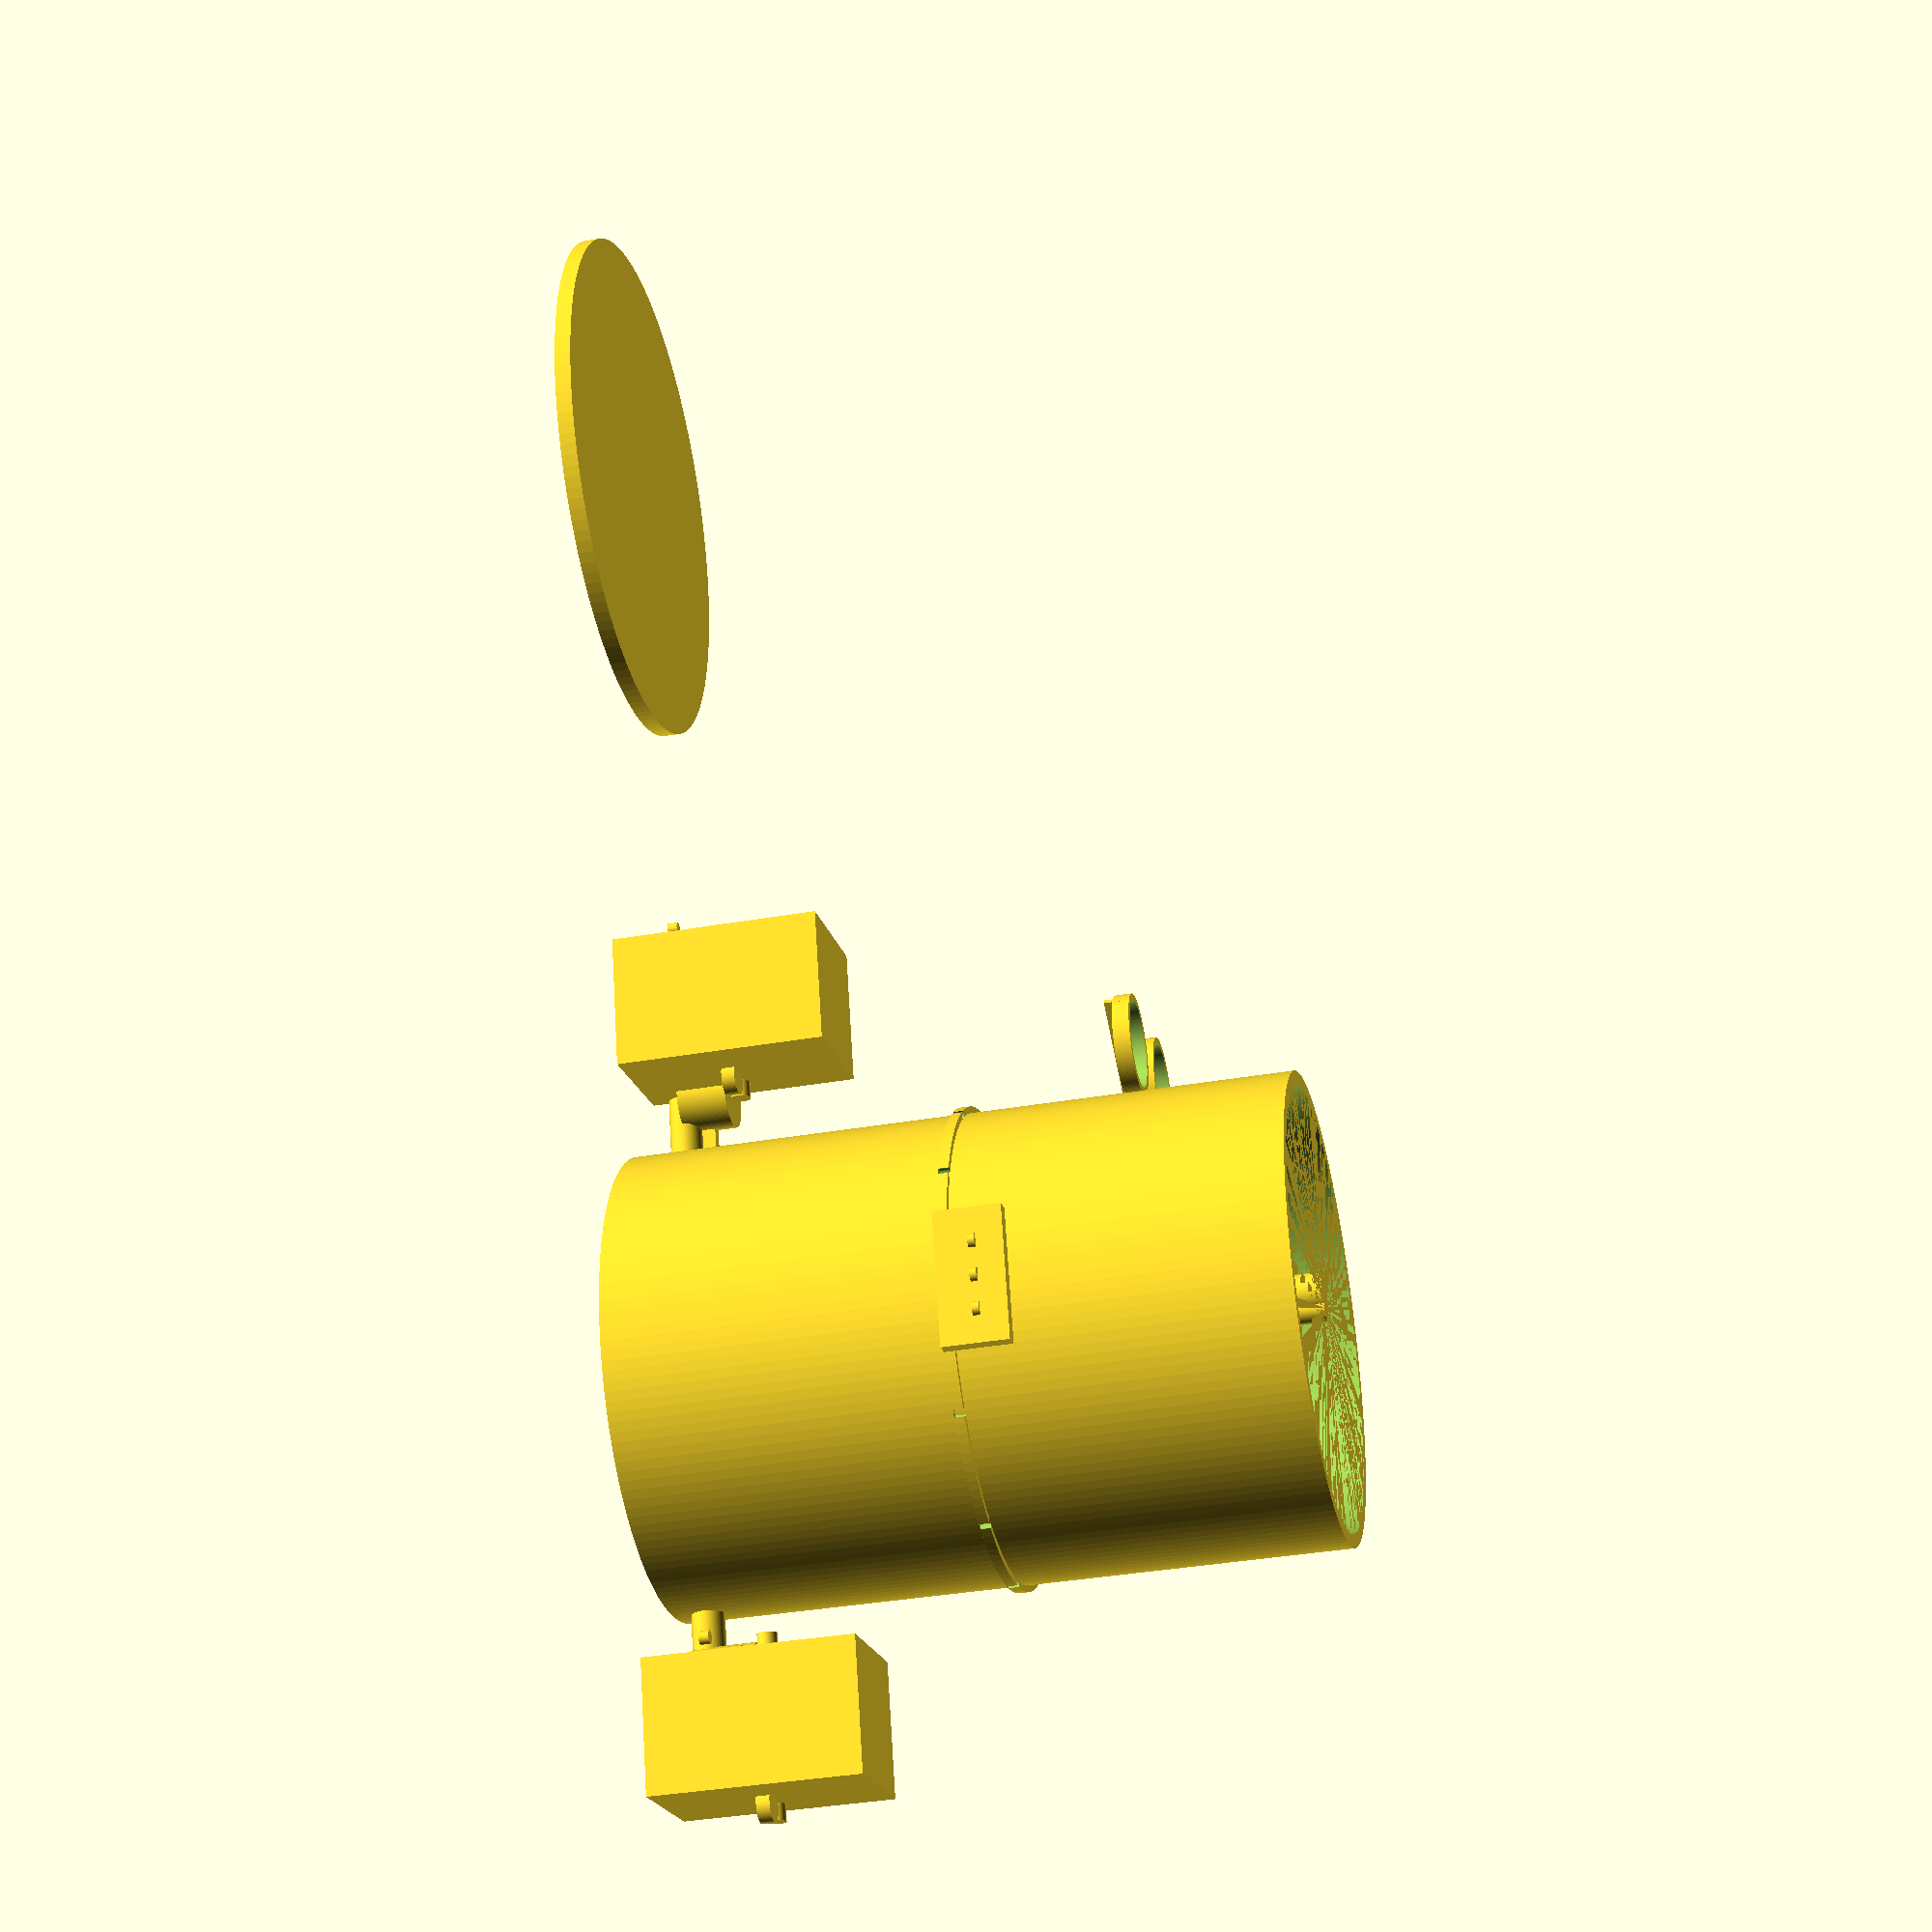
<openscad>
////////////////////////////////////////////////////////////
// BioCycle Reactor - Combined Detailed Version (Apple Edition)
// Author: Aarnav & Piyush- Built with help of ChatGPT
// Date: January 2025
//
// Features:
// - Solid removable lid (separate part) with refined cylindrical handle
// - Reactor body with a solid bottom and decorative aesthetic ring
// - Sleek, Mac Pro–inspired top handle with perforations for easy carrying
// - Fluid containers with smooth cylindrical brackets and spigot handles
// - Control panel with buttons on the front
// - Raspberry Pi mount with mounting holes and realistic wires on the back
// - Zero-support design for easy printing
////////////////////////////////////////////////////////////

$fn = 150; // Higher = smoother curves

////////////////////////////////////////////////////////////
// Master Parameters
////////////////////////////////////////////////////////////
scaleFactor = 1.0;

// Reactor Dimensions
reac_diameter = 140;  
reac_height = 200;  
wall_thickness = 4;  
floor_thickness = 5;  // Acts as the solid bottom

// Lid Parameters
lid_thickness = 5;  
lid_flange_width = 10;  

// Fans
fan_diameter = 30;  
fan_thickness = 5;  
fan_offset = 50;  

// Baffles
baffle_count = 4;  
baffle_height = 0.8 * reac_height;  
baffle_tilt_angle = 15;  

// Stirrer & Impeller
shaft_diameter = 8;  
impeller_diameter = 50;  
impeller_blade_count = 4;  
impeller_height = 10;  
impeller_blade_thickness = 4;
impeller_blade_tilt = 10;   // Angle to tilt each blade

// Containers
container_width = 40;  
container_depth = 40;  
container_height = 60;  
container_wall_thickness = 3;  
container_pipe_diameter = 10;  
container_lid_thickness = 3;  

// Container Extras
spigot_length = 15;  
spigot_diameter = 8;  
volume_marking_count = 3;  
bracket_thickness = 4;  
bracket_width = 10;  
bracket_height = 20;  

// Pipes
pipe_diameter = 10;  
pipe_wall_thickness = 2;  
pipe_length = 50;  

////////////////////////////////////////////////////////////
// Helper Modules
////////////////////////////////////////////////////////////

// Reactor Body with solid bottom (for liquid containment)
module reactor_body() {
    difference() {
        // Outer solid cylinder
        cylinder(h = reac_height, r = reac_diameter/2);
        // Subtract inner hollow starting at floor_thickness to leave a solid base
        translate([0, 0, floor_thickness])
            cylinder(h = reac_height - floor_thickness, r = (reac_diameter/2 - wall_thickness));
    }
}

// Solid Lid (separate part) with refined cylindrical handle
module reactor_lid() {
    union() {
        // Solid disc for lid
        cylinder(h = lid_thickness, r = (reac_diameter/2 + lid_flange_width));
        // Centered cylindrical handle for lifting
        translate([0, 0, lid_thickness/2])
            cylinder(h = 4, r = 5, center = true);
    }
}

// Stirrer & Impeller with top coupler shifted right for clearance
module stirrer() {
    union() {
        // Shaft
        cylinder(h = reac_height, r = shaft_diameter/2);
        // Impeller assembly
        translate([0, 0, floor_thickness + 20]) {
            // Center disk beneath blades
            cylinder(h = 2, r = impeller_diameter/2 + 3);
            // Blades
            for (i = [0 : 360/impeller_blade_count : 359]) {
                rotate([0, 0, i]) {
                    rotate([0, impeller_blade_tilt, 0]) {
                        translate([-impeller_diameter/2, 0, 0])
                            cube([impeller_diameter, impeller_blade_thickness, impeller_height], center = false);
                    }
                }
            }
            // Decorative top ring on impeller assembly
            translate([0, 0, impeller_height])
                cylinder(h = 2, r = impeller_diameter/2 + 2);
        }
        // Top coupler moved 5 units to the right
        translate([5, 0, reac_height - 10])
            cylinder(h = 10, r = shaft_diameter/2 + 2);
    }
}

// Fluid Container (with spigot, volume markings, and smooth cylindrical bracket)
module fluid_container(label) {
    union() {
        // Outer box with hollow interior
        difference() {
            cube([container_width, container_depth, container_height]);
            translate([container_wall_thickness, container_wall_thickness, 0])
                cube([container_width - 2*container_wall_thickness,
                      container_depth - 2*container_wall_thickness,
                      container_height - 1]);
        }
        // Simple hinged lid on top of container
        translate([0, 0, container_height])
            cube([container_width, container_depth, container_lid_thickness]);
        // Volume markings
        for (v = [1 : volume_marking_count]) {
            translate([container_width - 6, 2, (container_height/(volume_marking_count+1))*v])
                cube([2, container_depth - 4, 1]);
        }
        // Spigot with refined cylindrical handle (instead of a rectangular prism)
        translate([container_width + 1, container_depth/2, 10]) {
            union() {
                cylinder(h = spigot_length, r = spigot_diameter/2);
                translate([spigot_length/2, 0, 4])
                    cylinder(h = 3, r = 2, center = true);
            }
        }
        // Smooth cylindrical bracket for mounting (replacing rectangular block)
        translate([-bracket_thickness/2, container_depth/2, container_height/2])
            cylinder(h = bracket_thickness, r = bracket_width/2, center = true);
        // Container handles (already cylindrical)
        translate([-5, container_depth/2 - 10, container_height/2])
            rotate([0, 90, 0])
            cylinder(h = 5, r = 3);
        translate([container_width + 5, container_depth/2 - 10, container_height/2])
            rotate([0, 90, 0])
            cylinder(h = 5, r = 3);
    }
    // Label extruded on container
    translate([5, 5, container_height - 5])
        linear_extrude(height = 1)
            text(label, size = 6);
}

// Pipes with hollow interior
module pipe(length) {
    difference() {
        cylinder(h = length, r = pipe_diameter/2);
        translate([0, 0, 0])
            cylinder(h = length + 1, r = (pipe_diameter/2 - pipe_wall_thickness));
    }
}

// Ball Valve with handle
module ball_valve() {
    union() {
        cylinder(h = 15, r = pipe_diameter/2 + 5);
        translate([-15, -2, 7])
            cube([30, 4, 4], center = true);
    }
}

// Fans with a grille cross pattern
module fan_with_grille() {
    union() {
        difference() {
            cylinder(h = fan_thickness, r = fan_diameter/2);
            translate([0, 0, 0])
                cylinder(h = fan_thickness + 0.1, r = fan_diameter/2 - 2);
        }
        rotate([0, 0, 45])
            cube([fan_diameter, 2, fan_thickness], center = true);
    }
}

// Control Panel with Buttons on the reactor front
module control_panel() {
    panel_width = 40;
    panel_height = 20;
    panel_thickness = 5;
    // Place panel flush against the front face (positive Y direction)
    translate([-panel_width/2, reac_diameter/2, reac_height/2])
        cube([panel_width, panel_thickness, panel_height]);
    
    // Add three buttons on the panel face
    button_dia = 4;
    button_height = 2;
    for (i = [0 : 2]) {
        translate([-panel_width/2 + 10 + i*10, reac_diameter/2 + panel_thickness, reac_height/2 + panel_height - 10])
            cylinder(h = button_height, r = button_dia/2);
    }
}

// Raspberry Pi Mount with mounting holes and wires on the back
module raspberry_pi_mount() {
    mount_width = 60;
    mount_height = 40;
    mount_thickness = 5;
    // Place the mount flush on the back (negative Y side)
    translate([-mount_width/2, -reac_diameter/2 - mount_thickness, reac_height/2 - mount_height/2])
        cube([mount_width, mount_thickness, mount_height]);
    
    // Mounting holes (visual depressions)
    hole_radius = 3;
    hole_depth = mount_thickness + 1;
    for (x_offset = [-mount_width/4, mount_width/4]) {
        for (z_offset = [-mount_height/4, mount_height/4]) {
            translate([mount_width/2 + x_offset, -reac_diameter/2 - mount_thickness/2, reac_height/2 + z_offset])
                cylinder(h = hole_depth, r = hole_radius);
        }
    }
    
    // Wires from left and right edges of the mount
    wire_dia = 2;
    wire_length = 20;
    // Left wire
    translate([-mount_width/2, -reac_diameter/2 - mount_thickness, reac_height/2])
        cylinder(h = wire_length, r = wire_dia);
    // Right wire
    translate([mount_width/2, -reac_diameter/2 - mount_thickness, reac_height/2])
        cylinder(h = wire_length, r = wire_dia);
}

// Mac Pro–inspired Top Handle with Rounded Profile and Perforations
module macpro_handle() {
    handle_length = reac_diameter * 0.6;  // Approximately 84 if reac_diameter = 140
    handle_width = 15;
    handle_height = 4;
    hole_dia = 4;
    num_holes = 5;
    // Create a rounded rectangular handle using Minkowski sum for smooth fillets
    difference() {
        linear_extrude(height = handle_height)
            minkowski() {
                square([handle_length, handle_width], center = true);
                circle(r = handle_width/2);
            }
        // Subtract a series of circular holes along the handle
        for(i = [0 : num_holes - 1]) {
            x_pos = -handle_length/2 + i*(handle_length/(num_holes-1));
            translate([x_pos, 0, -1])
                cylinder(h = handle_height + 2, r = hole_dia/2, center = false);
        }
    }
}

// Aesthetic Decorative Ring with Perforations (inspired by modern design)
module aesthetic_ring() {
    ring_height = 3;
    ring_outer = reac_diameter/2 + 2;
    ring_inner = reac_diameter/2 - 2;
    num_holes_ring = 12;
    difference() {
        // Create a ring by subtracting an inner cylinder from an outer one
        cylinder(h = ring_height, r = ring_outer);
        translate([0, 0, 0])
            cylinder(h = ring_height + 0.1, r = ring_inner);
        // Subtract evenly spaced small circular perforations along the ring's circumference
        for (i = [0 : num_holes_ring - 1]) {
            angle = i * 360/num_holes_ring;
            x_h = (reac_diameter/2 + 1) * cos(angle);
            y_h = (reac_diameter/2 + 1) * sin(angle);
            translate([x_h, y_h, 0])
                cylinder(h = ring_height + 2, r = 1.5, center = false);
        }
    }
}

// Reactor Assembly (excluding the separate lid)
module reactor_assembly() {
    union() {
        // Reactor body with solid bottom
        reactor_body();
        // Stirrer & impeller inside the reactor
        translate([0, 0, 0])
            stirrer();
        // Fans on the reactor exterior
        translate([reac_diameter/2 + 10, -fan_diameter/2, reac_height - fan_offset])
            fan_with_grille();
        translate([reac_diameter/2 + 10, fan_diameter/2 + 10, reac_height - fan_offset])
            fan_with_grille();
        // Fluid containers on either side
        translate([-reac_diameter/2 - container_width - 20, 0, 0])
            fluid_container("Waste Oil");
        translate([reac_diameter/2 + 20, 0, 0])
            fluid_container("Biodiesel");
        // Pipes connecting Waste Oil to reactor
        translate([-reac_diameter/2 - container_width, 0, 10])
            rotate([0, 90, 0])
            pipe(pipe_length);
        translate([-reac_diameter/2 - container_width/2, 0, 10])
            ball_valve();
        // Pipes connecting reactor to Biodiesel Container
        translate([reac_diameter/2, 0, 10])
            rotate([0, 90, 0])
            pipe(pipe_length);
        translate([reac_diameter/2 + container_width/2, 0, 10])
            ball_valve();
        // Control panel on the reactor front
        control_panel();
        // Raspberry Pi mount on the back
        raspberry_pi_mount();
        // Aesthetic decorative ring mid-body for a modern touch
        translate([0, 0, reac_height*0.5])
            aesthetic_ring();
        // Mac Pro–inspired top handle for easy carrying and refined aesthetics
        translate([0, 0, reac_height - (handle_height/2)])
            macpro_handle();
    }
}

////////////////////////////////////////////////////////////
// Final Output: Reactor Assembly and Separate Lid
////////////////////////////////////////////////////////////
scale([scaleFactor, scaleFactor, scaleFactor]) {
    reactor_assembly();
    // Relocate the separate, fully solid lid far away from the reactor assembly
    translate([300, 0, 0])
        reactor_lid();
}
</openscad>
<views>
elev=36.8 azim=253.7 roll=282.9 proj=p view=solid
</views>
